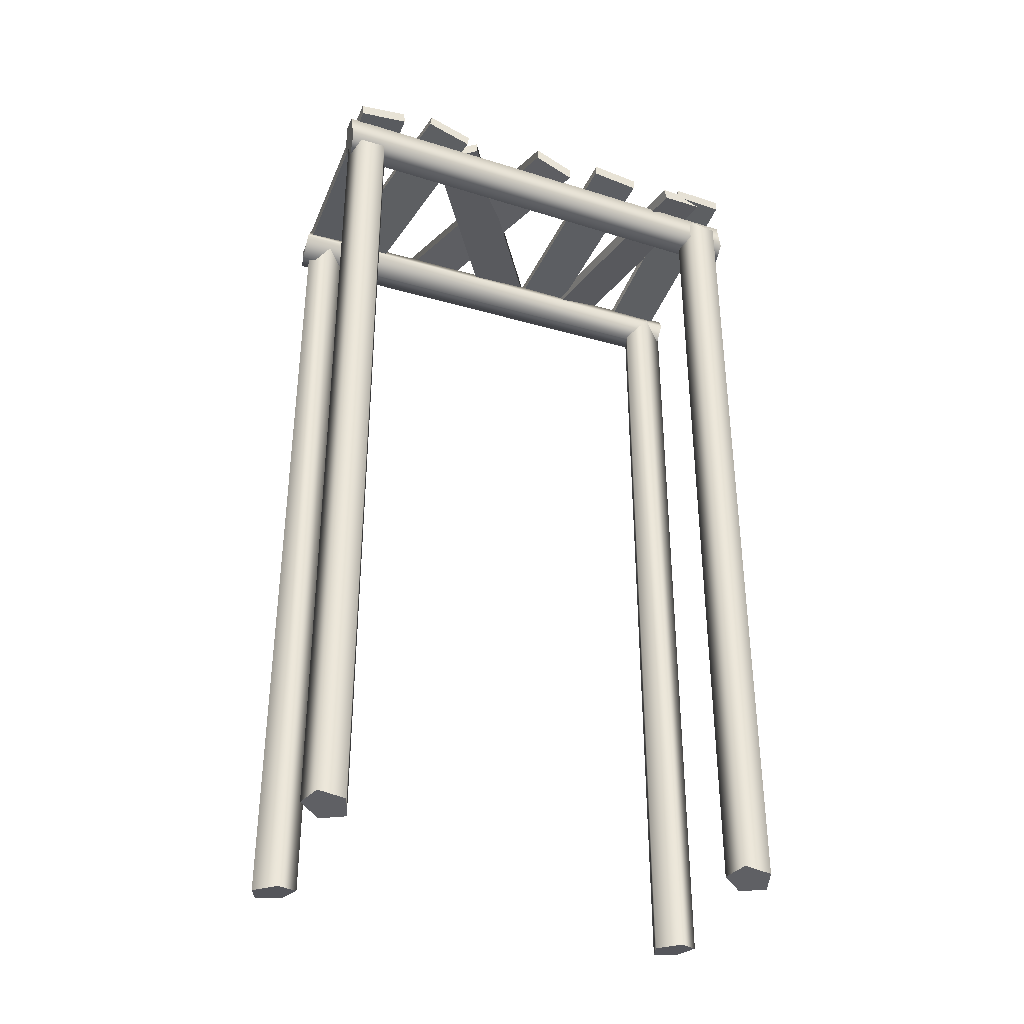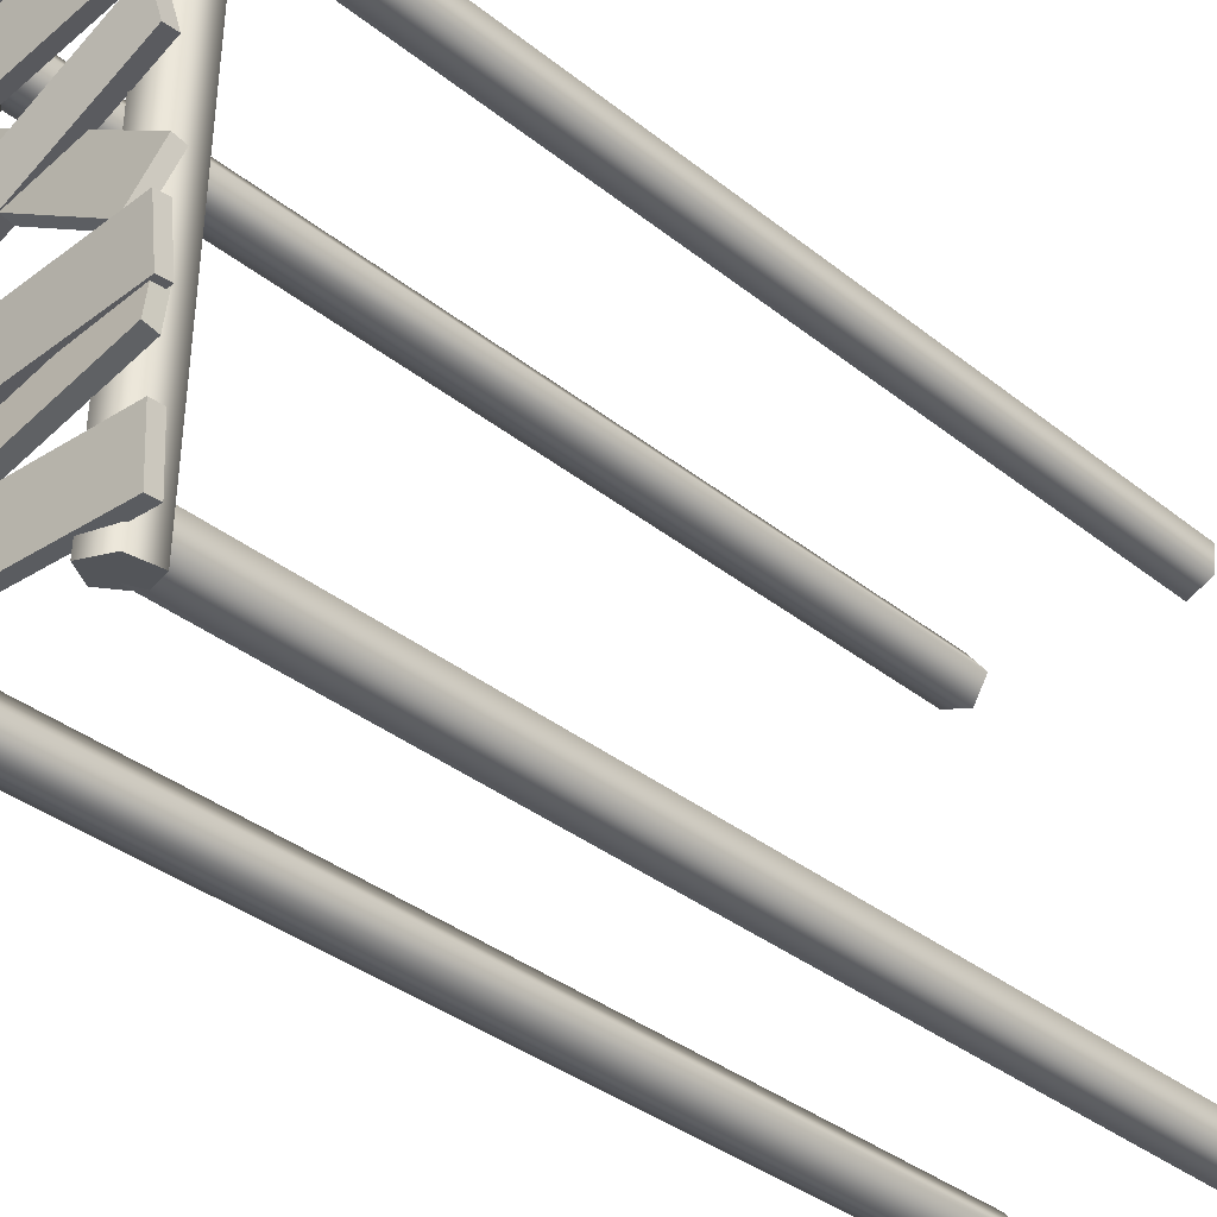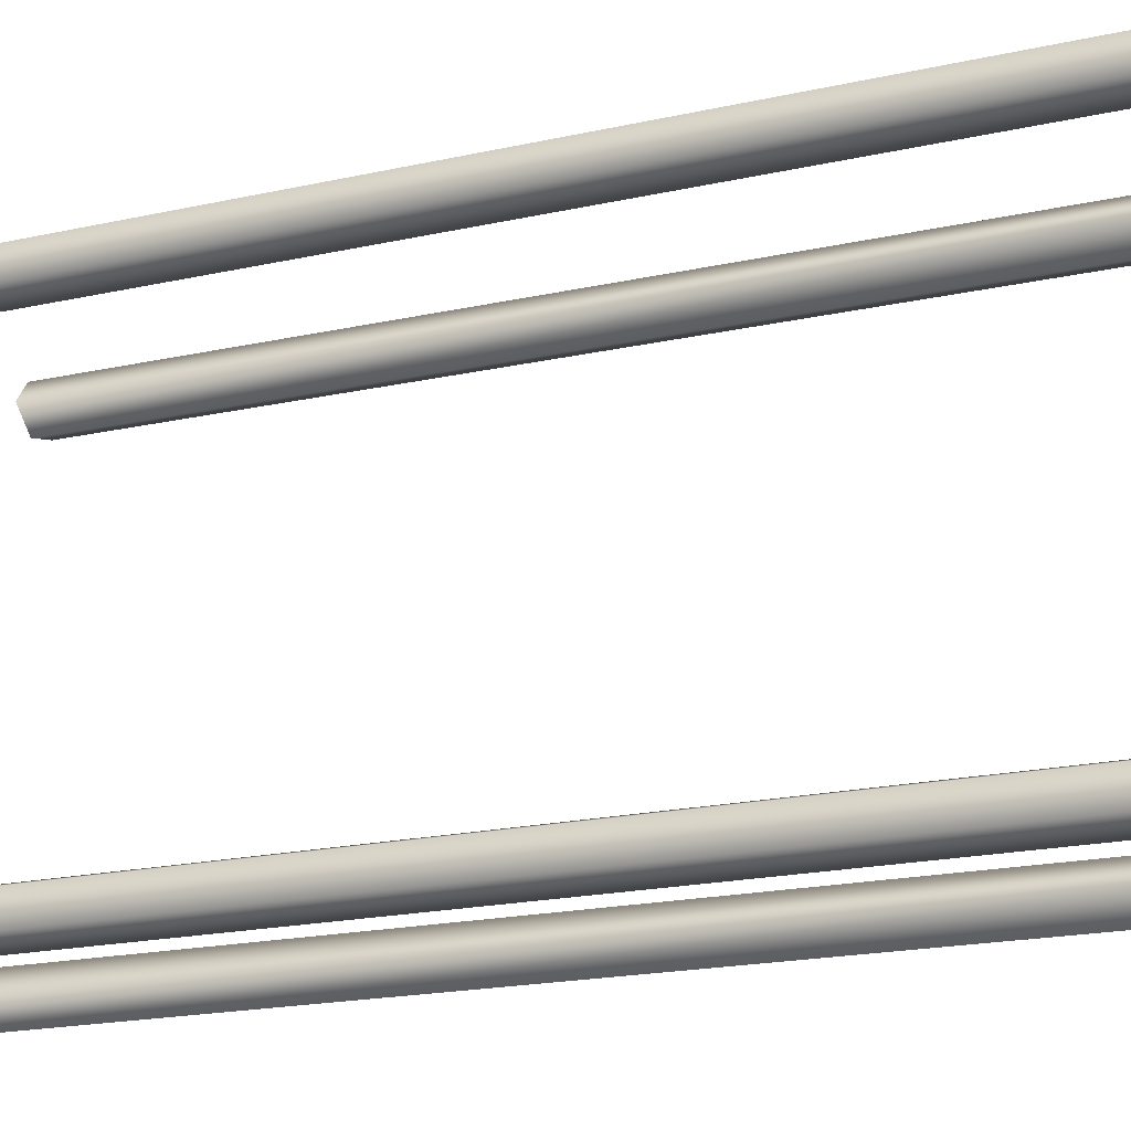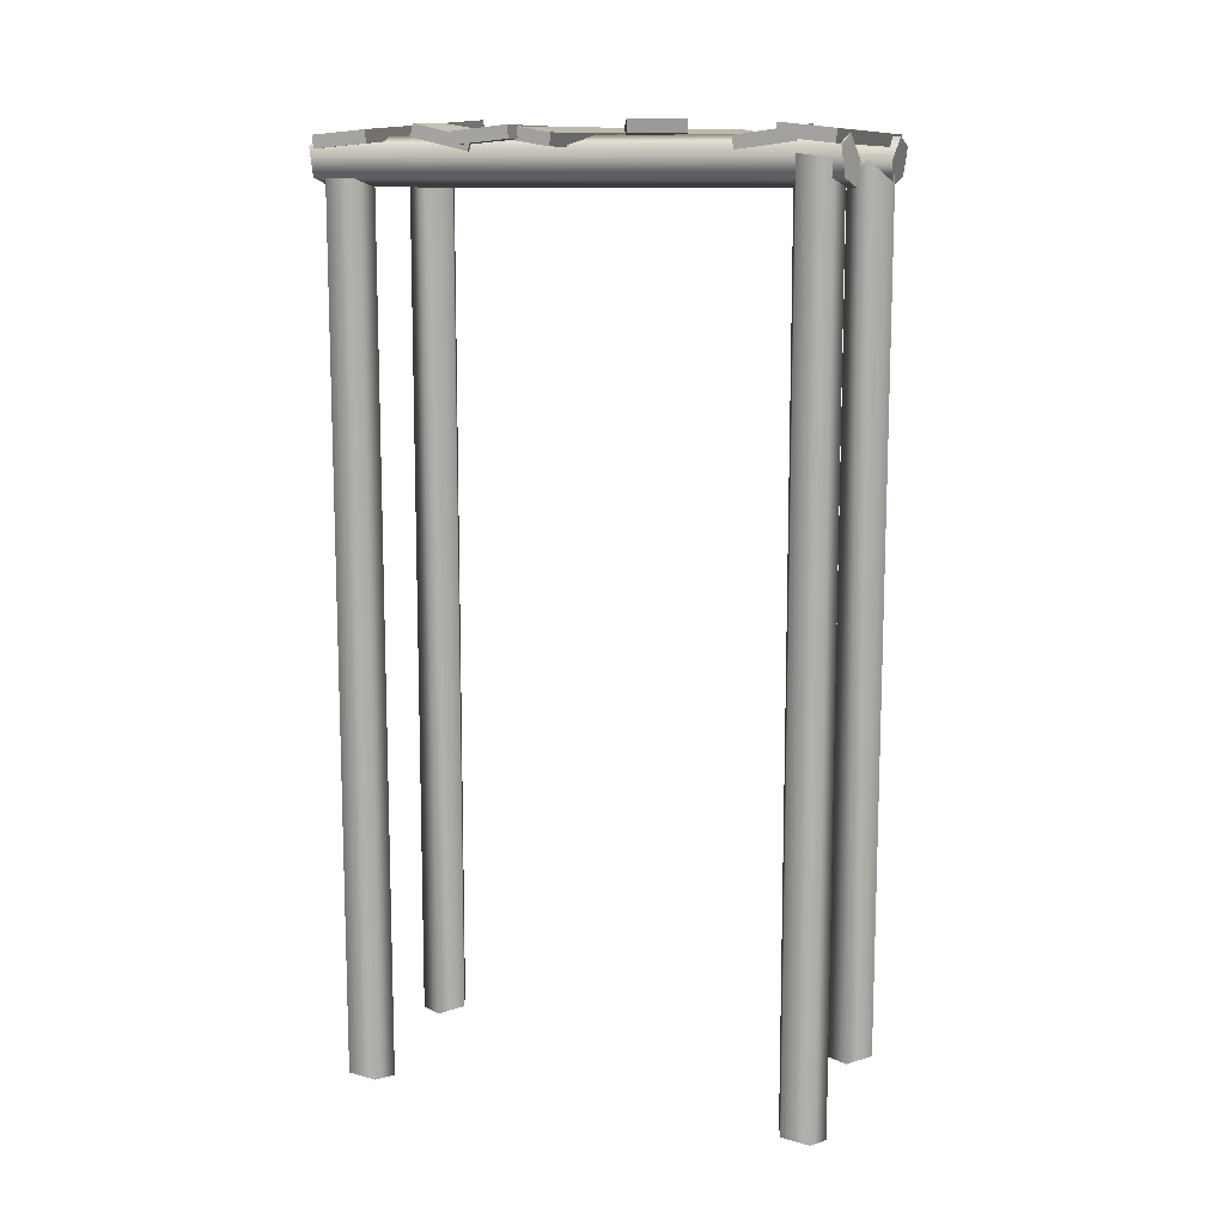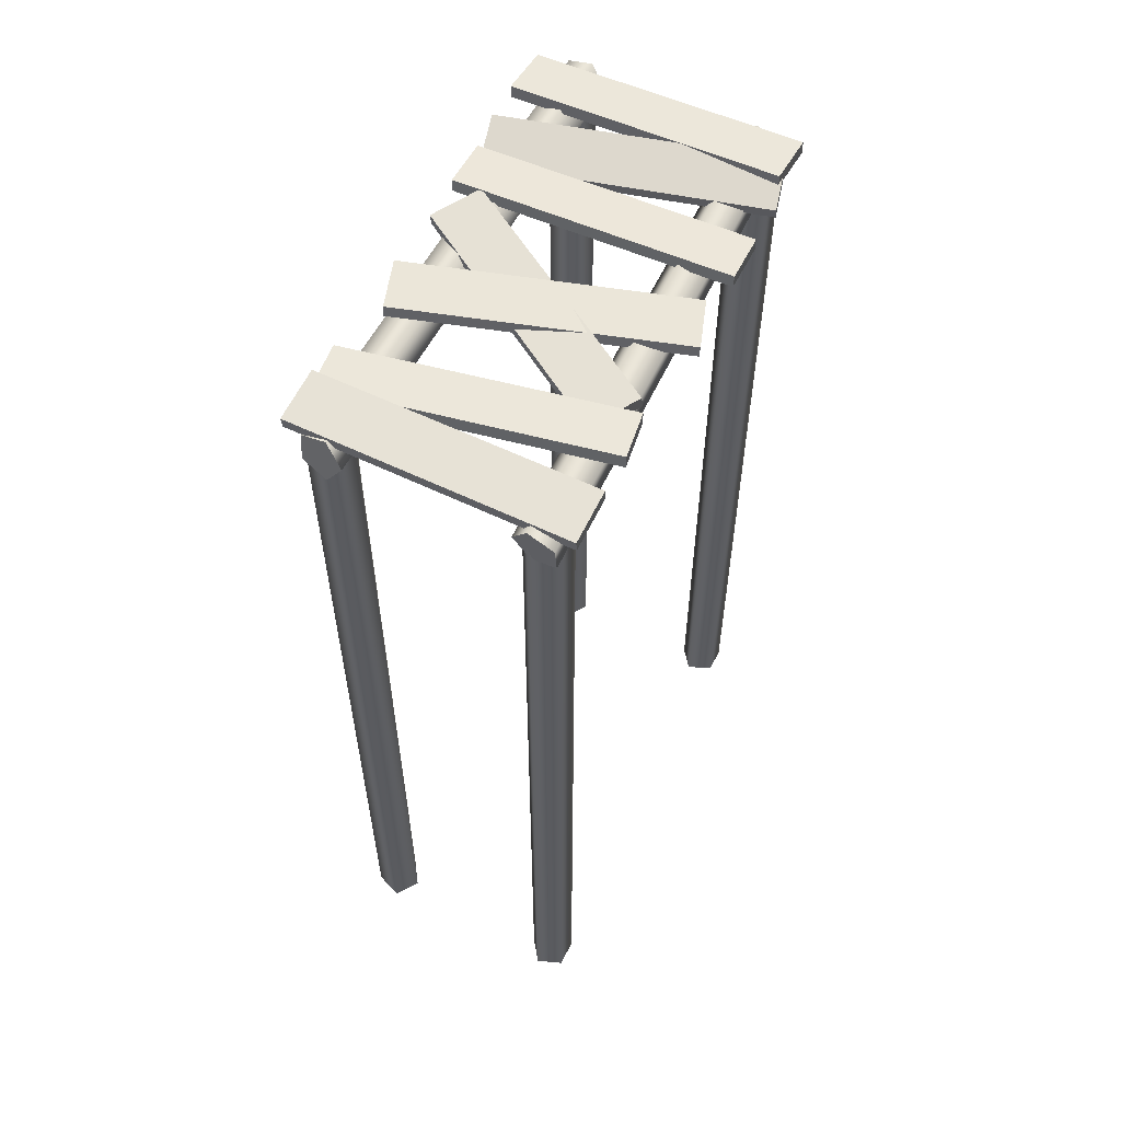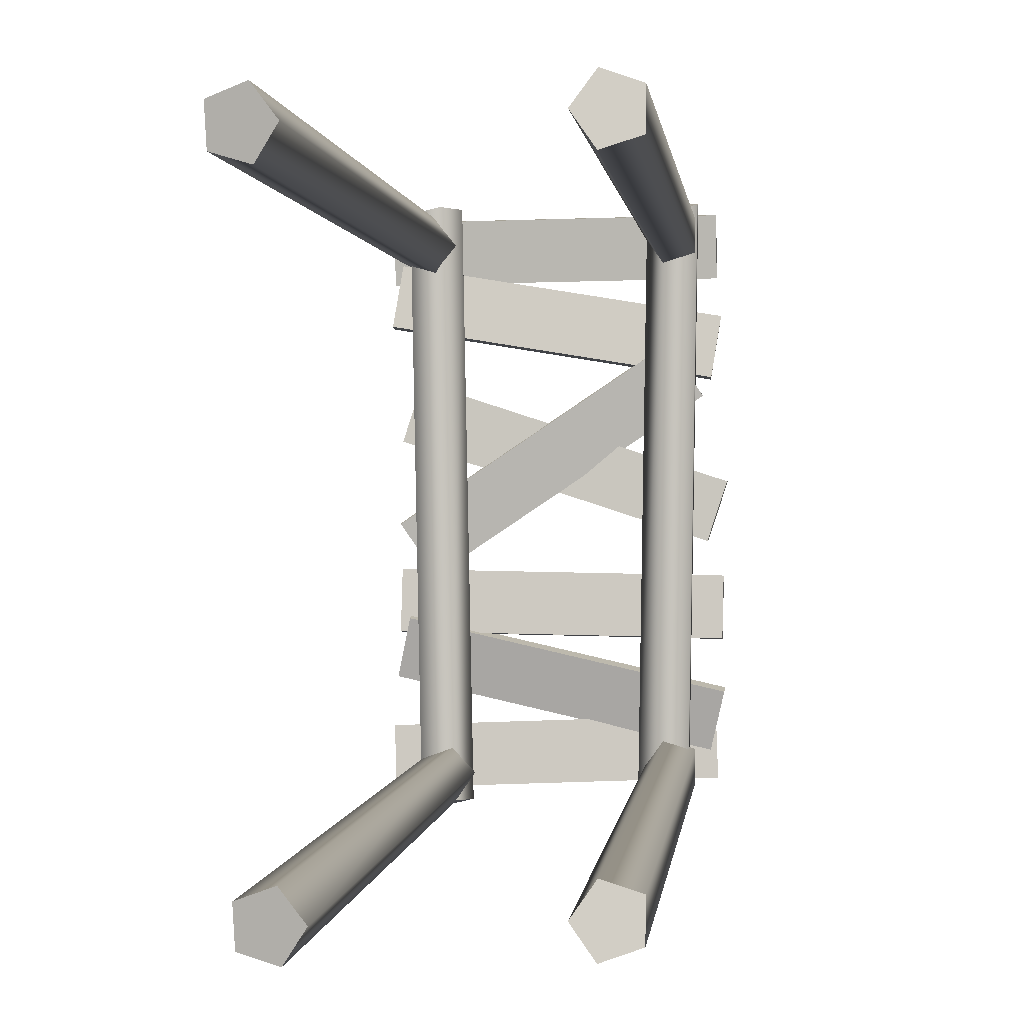
<metadata>
{"format":"obj","ext":"obj","renderer":"f3d","projection":"perspective","resolution":1024,"background":"white","views":[{"elev":-36.1,"azim":68.5,"up":"+Y"},{"elev":-35.9,"azim":-136.2,"up":"+Z"},{"elev":-20.0,"azim":112.1,"up":"+Z"},{"elev":11.7,"azim":-72.4,"up":"+Y"},{"elev":56.9,"azim":25.6,"up":"+Y"},{"elev":0.6,"azim":5.2,"up":"+Z"}]}
</metadata>
<code>
v 13.86 11.02 42.95
v 16.62 7.085 42.75
v 17.86 11.02 43.43
v 12.56 11.22 -42.11
v 16.57 11.22 -41.62
v 15.32 7.277 -42.3
v 13.86 11.02 42.95
v 16.62 7.085 42.75
v 15.32 7.277 -42.3
v 21.1 8.59 43.5
v 19.8 8.782 -41.55
v 19.8 8.782 -41.55
v 21.1 8.59 43.5
v 21.11 13.46 44.16
v 19.81 13.65 -40.89
v 21.11 13.46 44.16
v 19.81 13.65 -40.89
v 16.63 14.96 43.82
v 15.34 15.16 -41.24
v 15.34 15.16 -41.24
v 16.63 14.96 43.82
v 13.86 11.02 42.95
v 12.56 11.22 -42.11
v 17.53 11.65 -36.85
v 16.29 10.96 -40.79
v 13.53 11.16 -36.85
v 16.32 -142.4 -40.93
v 17.57 -141.7 -36.99
v 13.56 -142.2 -36.99
v 16.29 10.96 -40.79
v 13.53 11.16 -36.85
v 16.32 -142.4 -40.93
v 20.77 11.71 -39.29
v 20.8 -141.7 -39.43
v 20.8 -141.7 -39.43
v 20.77 11.71 -39.29
v 20.78 12.37 -34.42
v 20.81 -141 -34.56
v 20.78 12.37 -34.42
v 20.81 -141 -34.56
v 16.3 12.03 -32.91
v 16.34 -141.4 -33.05
v 16.34 -141.4 -33.05
v 16.3 12.03 -32.91
v 13.53 11.16 -36.85
v 13.56 -142.2 -36.99
v 17.53 11.65 39.15
v 16.29 10.96 35.21
v 13.53 11.16 39.15
v 16.32 -142.4 35.07
v 17.57 -141.7 39.01
v 13.56 -142.2 39.01
v 16.29 10.96 35.21
v 13.53 11.16 39.15
v 16.32 -142.4 35.07
v 20.77 11.71 36.71
v 20.8 -141.7 36.57
v 20.8 -141.7 36.57
v 20.77 11.71 36.71
v 20.78 12.37 41.58
v 20.81 -141 41.44
v 20.78 12.37 41.58
v 20.81 -141 41.44
v 16.3 12.03 43.09
v 16.34 -141.4 42.95
v 16.34 -141.4 42.95
v 16.3 12.03 43.09
v 13.53 11.16 39.15
v 13.56 -142.2 39.01
v -11.19 11.02 -41.75
v -13.96 7.085 -41.66
v -15.18 11.02 -42.38
v -12.86 11.22 43.29
v -16.85 11.22 42.66
v -15.62 7.277 43.39
v -11.19 11.02 -41.75
v -13.96 7.085 -41.66
v -15.62 7.277 43.39
v -18.41 8.59 -42.56
v -20.08 8.782 42.48
v -20.08 8.782 42.48
v -18.41 8.59 -42.56
v -18.39 13.46 -43.22
v -20.06 13.65 41.82
v -18.39 13.46 -43.22
v -20.06 13.65 41.82
v -13.93 14.96 -42.72
v -15.6 15.16 42.32
v -15.6 15.16 42.32
v -13.93 14.96 -42.72
v -11.19 11.02 -41.75
v -12.86 11.22 43.29
v -17.65 11.65 37.87
v -16.54 10.96 41.85
v -13.64 11.16 38.01
v -16.58 -142.4 41.99
v -17.68 -141.7 38.01
v -13.68 -142.2 38.15
v -16.54 10.96 41.85
v -13.64 11.16 38.01
v -16.58 -142.4 41.99
v -20.96 11.71 40.19
v -21 -141.7 40.33
v -21 -141.7 40.33
v -20.96 11.71 40.19
v -20.8 12.37 35.32
v -20.84 -141 35.46
v -20.8 12.37 35.32
v -20.84 -141 35.46
v -16.28 12.03 33.97
v -16.32 -141.4 34.11
v -16.32 -141.4 34.11
v -16.28 12.03 33.97
v -13.64 11.16 38.01
v -13.68 -142.2 38.15
v -14.99 11.65 -38.09
v -13.89 10.96 -34.11
v -10.99 11.16 -37.95
v -13.92 -142.4 -33.96
v -15.03 -141.7 -37.95
v -11.03 -142.2 -37.81
v -13.89 10.96 -34.11
v -10.99 11.16 -37.95
v -13.92 -142.4 -33.96
v -18.31 11.71 -35.77
v -18.35 -141.7 -35.63
v -18.35 -141.7 -35.63
v -18.31 11.71 -35.77
v -18.15 12.37 -40.63
v -18.19 -141 -40.49
v -18.15 12.37 -40.63
v -18.19 -141 -40.49
v -13.63 12.03 -41.98
v -13.67 -141.4 -41.84
v -13.67 -141.4 -41.84
v -13.63 12.03 -41.98
v -10.99 11.16 -37.95
v -11.03 -142.2 -37.81
v -23.1 15.91 -31.6
v -23.01 13.81 -31.41
v 23.54 18 -29.96
v 23.62 15.9 -29.77
v 23.54 18 -29.96
v 23.62 15.9 -29.77
v 23.89 17.19 -38.98
v 23.98 15.09 -38.79
v 23.89 17.19 -38.98
v 23.98 15.09 -38.79
v -22.74 15.1 -40.63
v -22.65 13.01 -40.43
v -22.74 15.1 -40.63
v -22.65 13.01 -40.43
v -23.1 15.91 -31.6
v -23.01 13.81 -31.41
v -23.1 15.91 -31.6
v 23.54 18 -29.96
v -23.01 13.81 -31.41
v 23.62 15.9 -29.77
v -20.54 14.63 -15.25
v -20.63 12.59 -15.76
v 24.98 15.22 -25.69
v 24.89 13.18 -26.19
v 24.98 15.22 -25.69
v 24.89 13.18 -26.19
v 22.99 17.41 -34.26
v 22.9 15.37 -34.76
v 22.99 17.41 -34.26
v 22.9 15.37 -34.76
v -22.54 16.82 -23.82
v -22.62 14.78 -24.32
v -22.54 16.82 -23.82
v -22.62 14.78 -24.32
v -20.54 14.63 -15.25
v -20.63 12.59 -15.76
v -20.54 14.63 -15.25
v 24.98 15.22 -25.69
v -20.63 12.59 -15.76
v 24.89 13.18 -26.19
v -21.94 16.56 -8.893
v -21.94 14.47 -8.672
v 24.76 16.48 -9.703
v 24.76 14.38 -9.483
v 24.76 16.48 -9.703
v 24.76 14.38 -9.483
v 24.6 15.53 -18.72
v 24.6 13.44 -18.5
v 24.6 15.53 -18.72
v 24.6 13.44 -18.5
v -22.1 15.62 -17.91
v -22.1 13.52 -17.69
v -22.1 15.62 -17.91
v -22.1 13.52 -17.69
v -21.94 16.56 -8.893
v -21.94 14.47 -8.672
v -21.94 16.56 -8.893
v 24.76 16.48 -9.703
v -21.94 14.47 -8.672
v 24.76 14.38 -9.483
v -22.17 15.39 -1.906
v -22.05 13.29 -2.098
v 16.59 15.21 24.15
v 16.71 13.11 23.96
v 16.59 15.21 24.15
v 16.71 13.11 23.96
v 21.62 16.18 16.68
v 21.74 14.09 16.48
v 21.62 16.18 16.68
v 21.74 14.09 16.48
v -17.14 16.36 -9.383
v -17.02 14.26 -9.575
v -17.14 16.36 -9.383
v -17.02 14.26 -9.575
v -22.17 15.39 -1.906
v -22.05 13.29 -2.098
v -22.17 15.39 -1.906
v 16.59 15.21 24.15
v -22.05 13.29 -2.098
v 16.71 13.11 23.96
v -19.07 17.35 18.51
v -19.15 15.24 18.55
v 25.32 15.53 4.099
v 25.24 13.43 4.137
v 25.32 15.53 4.099
v 25.24 13.43 4.137
v 22.52 15.47 -4.522
v 22.44 13.37 -4.484
v 22.52 15.47 -4.522
v 22.44 13.37 -4.484
v -21.88 17.29 9.894
v -21.95 15.18 9.932
v -21.88 17.29 9.894
v -21.95 15.18 9.932
v -19.07 17.35 18.51
v -19.15 15.24 18.55
v -19.07 17.35 18.51
v 25.32 15.53 4.099
v -19.15 15.24 18.55
v 25.24 13.43 4.137
v -21.84 16.13 35.16
v -21.75 14.04 35.43
v 24.26 17.2 27.74
v 24.35 15.11 28.01
v 24.26 17.2 27.74
v 24.35 15.11 28.01
v 22.86 15.96 18.87
v 22.95 13.87 19.14
v 22.86 15.96 18.87
v 22.95 13.87 19.14
v -23.24 14.89 26.29
v -23.15 12.8 26.56
v -23.24 14.89 26.29
v -23.15 12.8 26.56
v -21.84 16.13 35.16
v -21.75 14.04 35.43
v -21.84 16.13 35.16
v 24.26 17.2 27.74
v -21.75 14.04 35.43
v 24.35 15.11 28.01
v -23.09 15.82 41.88
v -23.11 13.72 41.66
v 23.61 15.32 42.63
v 23.59 13.23 42.41
v 23.61 15.32 42.63
v 23.59 13.23 42.41
v 23.77 16.28 33.62
v 23.75 14.18 33.4
v 23.77 16.28 33.62
v 23.75 14.18 33.4
v -22.93 16.77 32.86
v -22.95 14.68 32.64
v -22.93 16.77 32.86
v -22.95 14.68 32.64
v -23.09 15.82 41.88
v -23.11 13.72 41.66
v -23.09 15.82 41.88
v 23.61 15.32 42.63
v -23.11 13.72 41.66
v 23.59 13.23 42.41
g Cylinder02
f 1 2 3
f 4 5 6
f 7 4 8
f 4 9 8
f 2 10 3
f 6 5 11
f 8 9 12
f 8 12 13
f 10 14 3
f 11 5 15
f 13 12 16
f 12 17 16
f 14 18 3
f 15 5 19
f 16 17 20
f 16 20 21
f 18 1 3
f 19 5 4
f 21 20 22
f 20 23 22
g Duplicate01
f 24 25 26
f 27 28 29
f 30 29 31
f 30 32 29
f 24 33 25
f 34 28 27
f 35 32 30
f 36 35 30
f 24 37 33
f 38 28 34
f 39 35 36
f 39 40 35
f 24 41 37
f 42 28 38
f 43 40 39
f 44 43 39
f 24 26 41
f 29 28 42
f 45 43 44
f 45 46 43
g Duplicate02
f 47 48 49
f 50 51 52
f 53 52 54
f 53 55 52
f 47 56 48
f 57 51 50
f 58 55 53
f 59 58 53
f 47 60 56
f 61 51 57
f 62 58 59
f 62 63 58
f 47 64 60
f 65 51 61
f 66 63 62
f 67 66 62
f 47 49 64
f 52 51 65
f 68 66 67
f 68 69 66
g Duplicate03
f 70 71 72
f 73 74 75
f 76 73 77
f 73 78 77
f 71 79 72
f 75 74 80
f 77 78 81
f 77 81 82
f 79 83 72
f 80 74 84
f 82 81 85
f 81 86 85
f 83 87 72
f 84 74 88
f 85 86 89
f 85 89 90
f 87 70 72
f 88 74 73
f 90 89 91
f 89 92 91
f 93 94 95
f 96 97 98
f 99 98 100
f 99 101 98
f 93 102 94
f 103 97 96
f 104 101 99
f 105 104 99
f 93 106 102
f 107 97 103
f 108 104 105
f 108 109 104
f 93 110 106
f 111 97 107
f 112 109 108
f 113 112 108
f 93 95 110
f 98 97 111
f 114 112 113
f 114 115 112
f 116 117 118
f 119 120 121
f 122 121 123
f 122 124 121
f 116 125 117
f 126 120 119
f 127 124 122
f 128 127 122
f 116 129 125
f 130 120 126
f 131 127 128
f 131 132 127
f 116 133 129
f 134 120 130
f 135 132 131
f 136 135 131
f 116 118 133
f 121 120 134
f 137 135 136
f 137 138 135
g Box01
f 139 140 141
f 140 142 141
f 143 144 145
f 144 146 145
f 147 148 149
f 148 150 149
f 151 152 153
f 152 154 153
f 151 155 145
f 155 156 145
f 157 152 158
f 152 146 158
g Duplicate04
f 159 160 161
f 160 162 161
f 163 164 165
f 164 166 165
f 167 168 169
f 168 170 169
f 171 172 173
f 172 174 173
f 171 175 165
f 175 176 165
f 177 172 178
f 172 166 178
g Duplicate05
f 179 180 181
f 180 182 181
f 183 184 185
f 184 186 185
f 187 188 189
f 188 190 189
f 191 192 193
f 192 194 193
f 191 195 185
f 195 196 185
f 197 192 198
f 192 186 198
g Duplicate07
f 199 200 201
f 200 202 201
f 203 204 205
f 204 206 205
f 207 208 209
f 208 210 209
f 211 212 213
f 212 214 213
f 211 215 205
f 215 216 205
f 217 212 218
f 212 206 218
g Duplicate08
f 219 220 221
f 220 222 221
f 223 224 225
f 224 226 225
f 227 228 229
f 228 230 229
f 231 232 233
f 232 234 233
f 231 235 225
f 235 236 225
f 237 232 238
f 232 226 238
g Duplicate09
f 239 240 241
f 240 242 241
f 243 244 245
f 244 246 245
f 247 248 249
f 248 250 249
f 251 252 253
f 252 254 253
f 251 255 245
f 255 256 245
f 257 252 258
f 252 246 258
g Duplicate10
f 259 260 261
f 260 262 261
f 263 264 265
f 264 266 265
f 267 268 269
f 268 270 269
f 271 272 273
f 272 274 273
f 271 275 265
f 275 276 265
f 277 272 278
f 272 266 278

</code>
